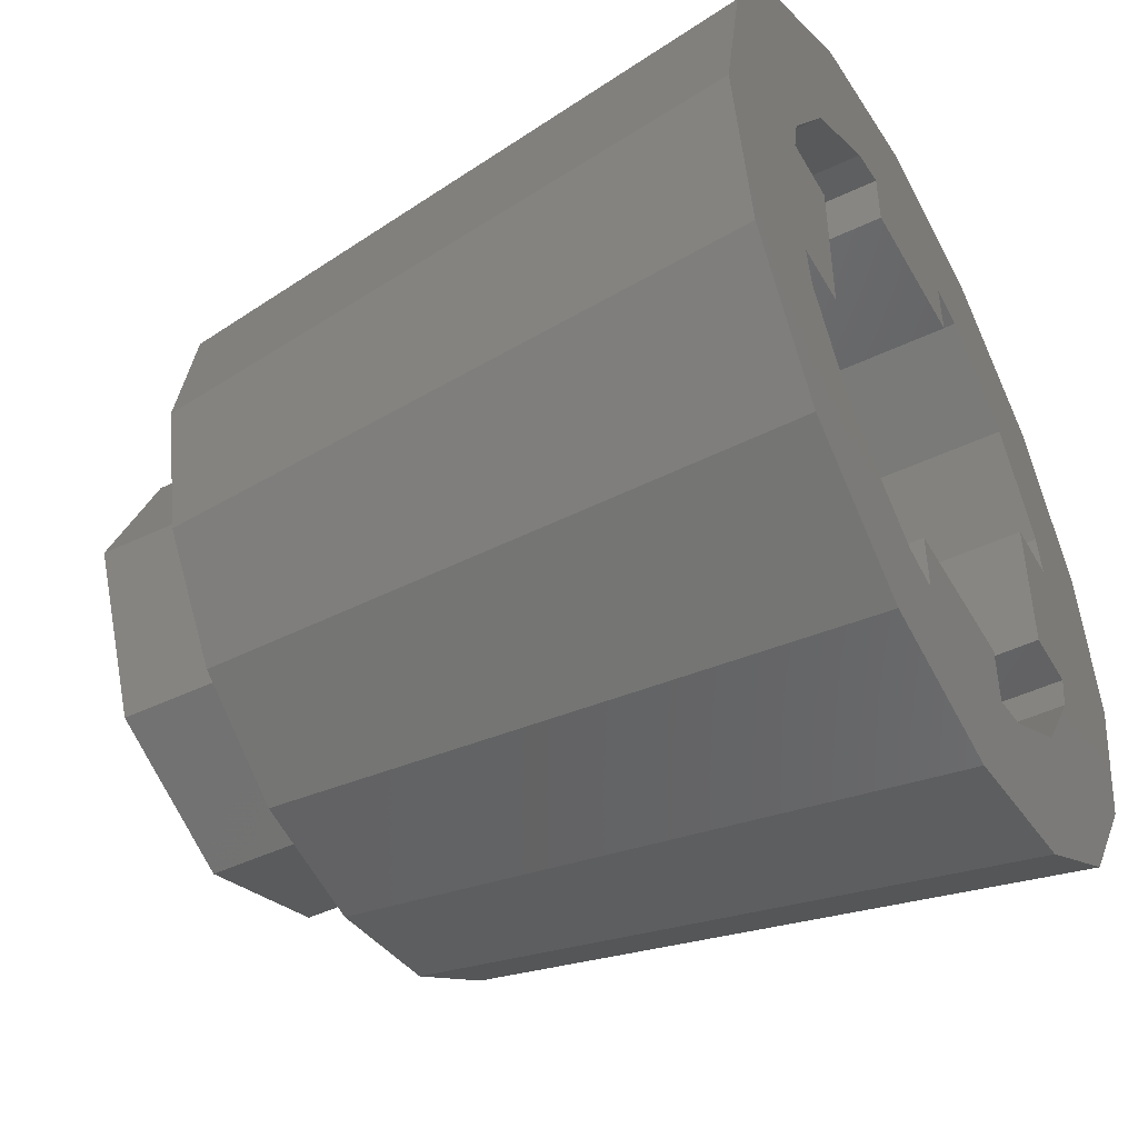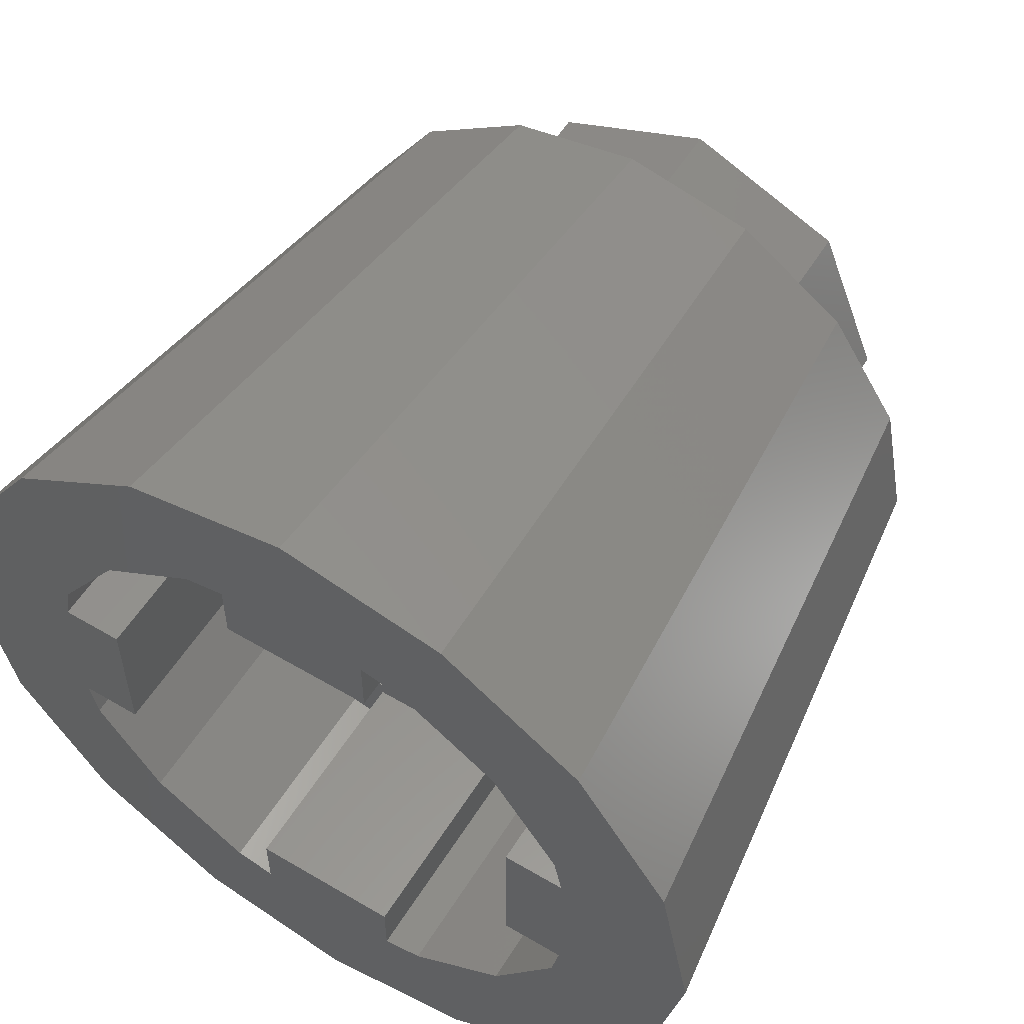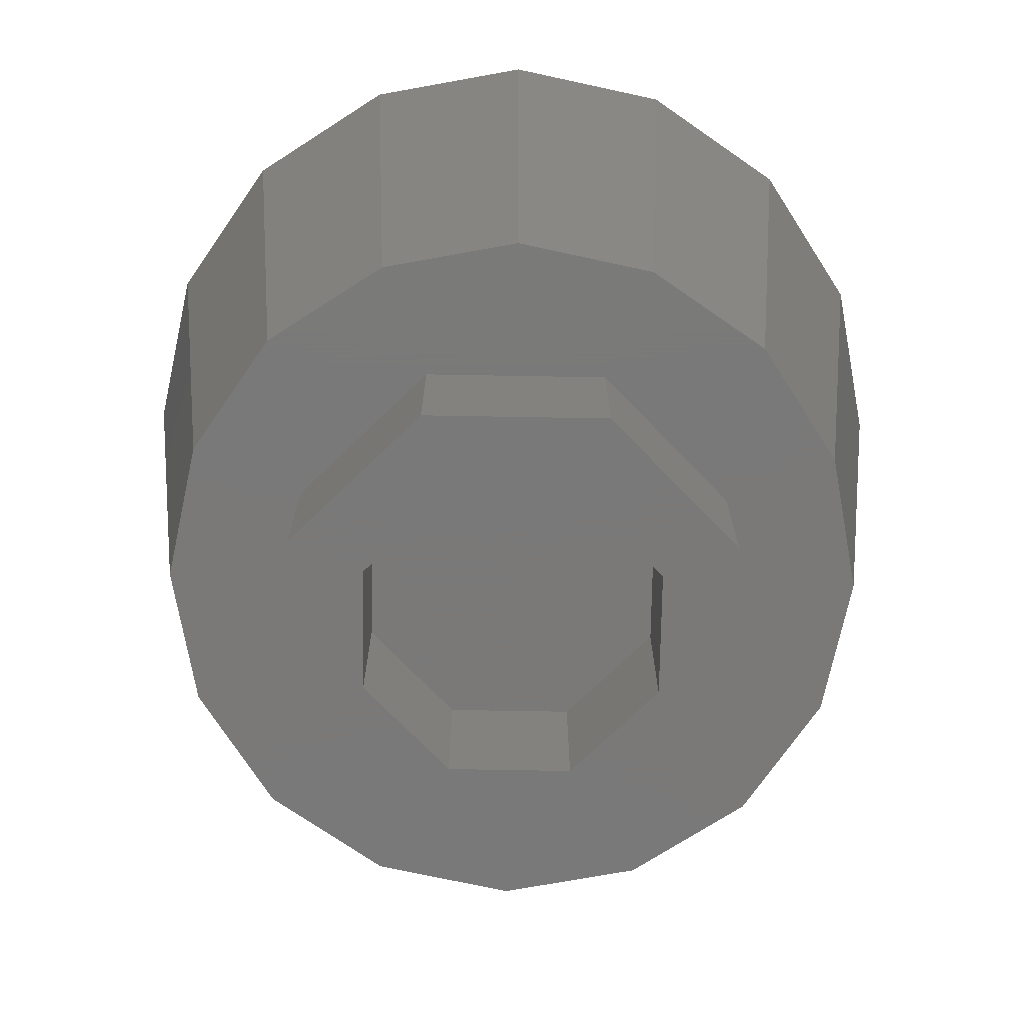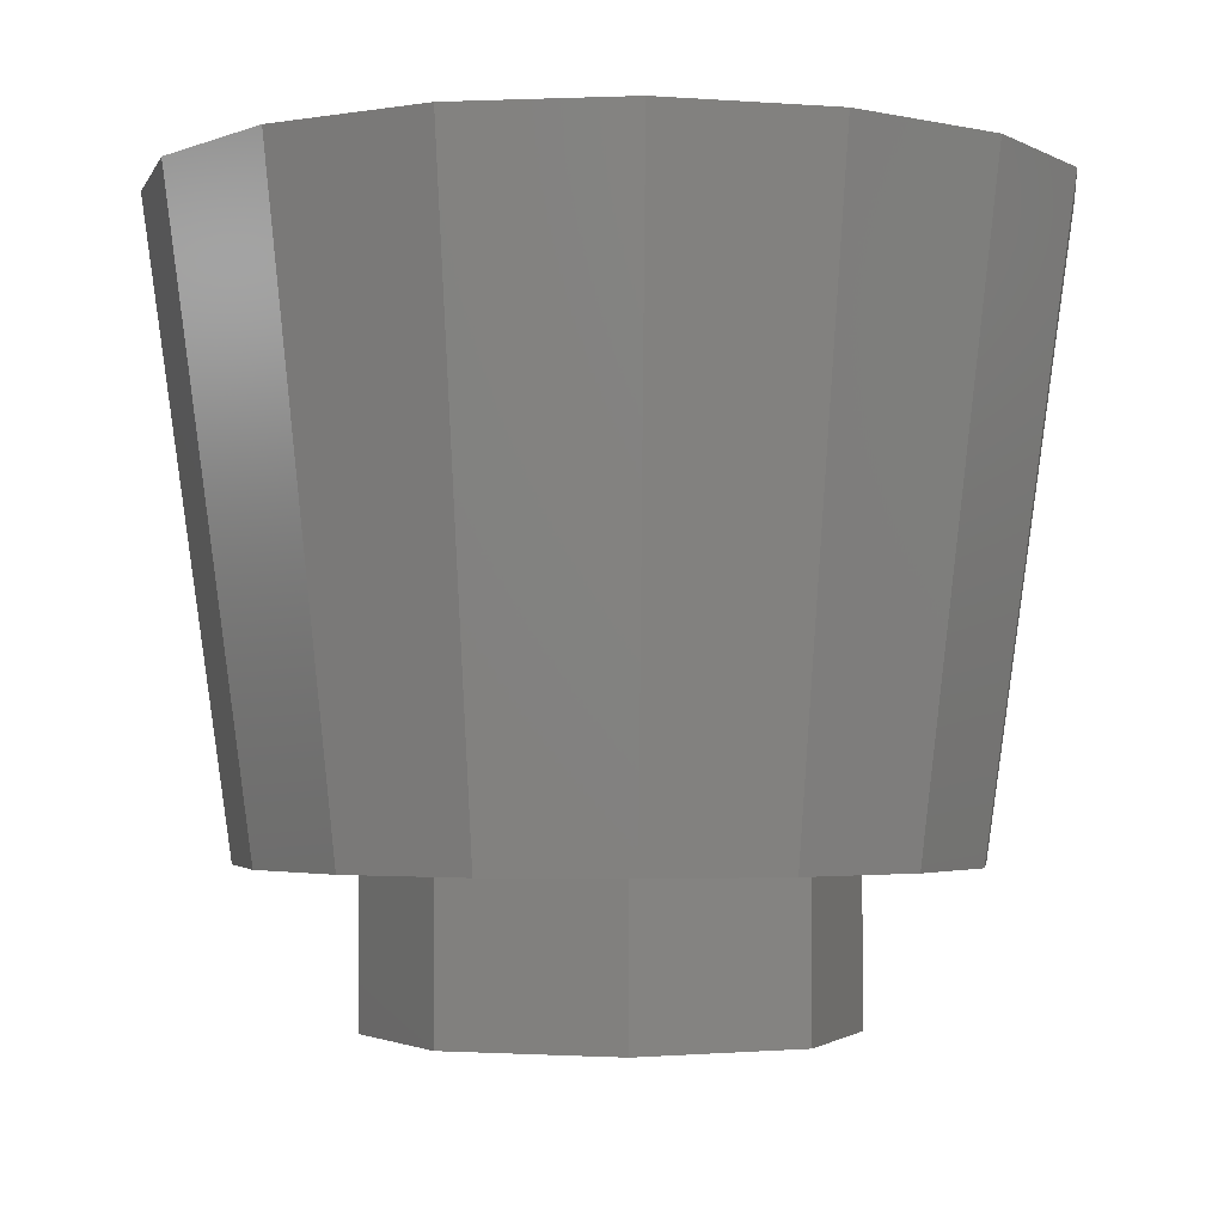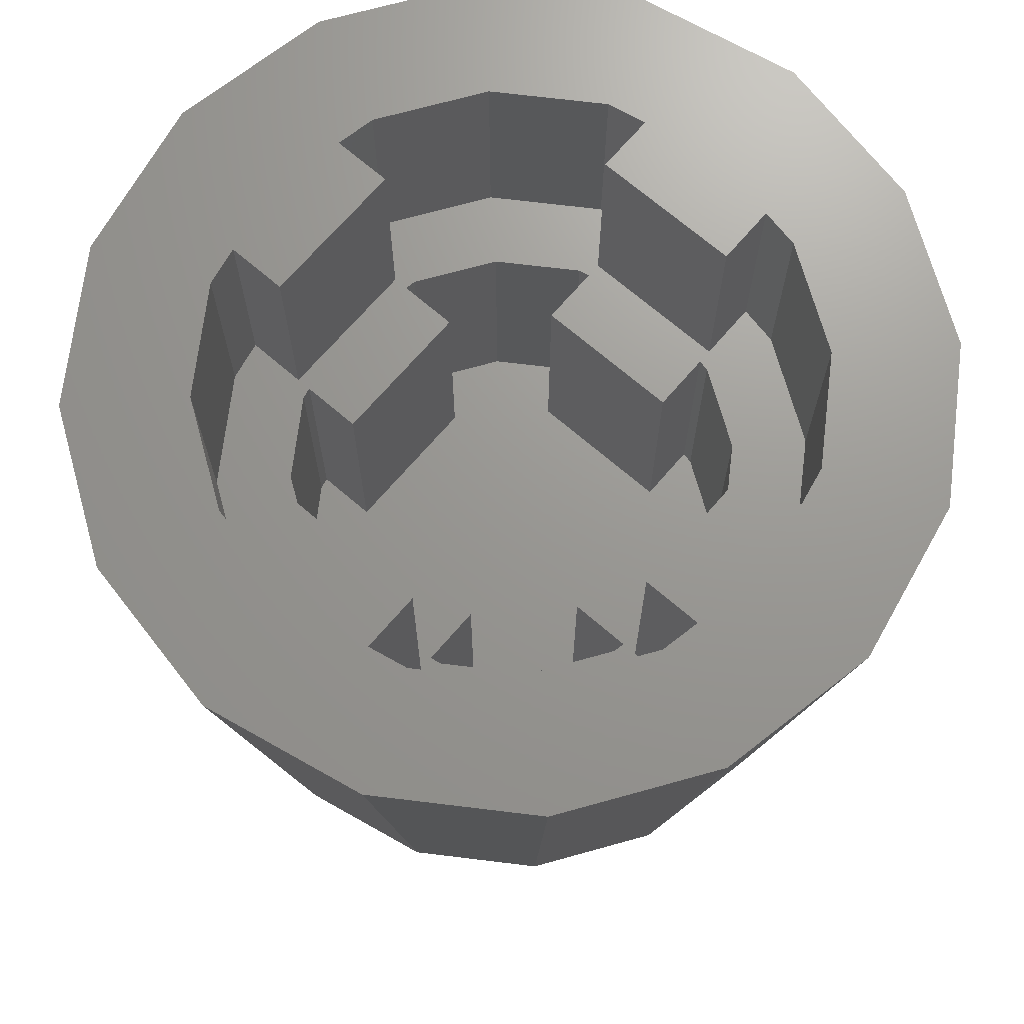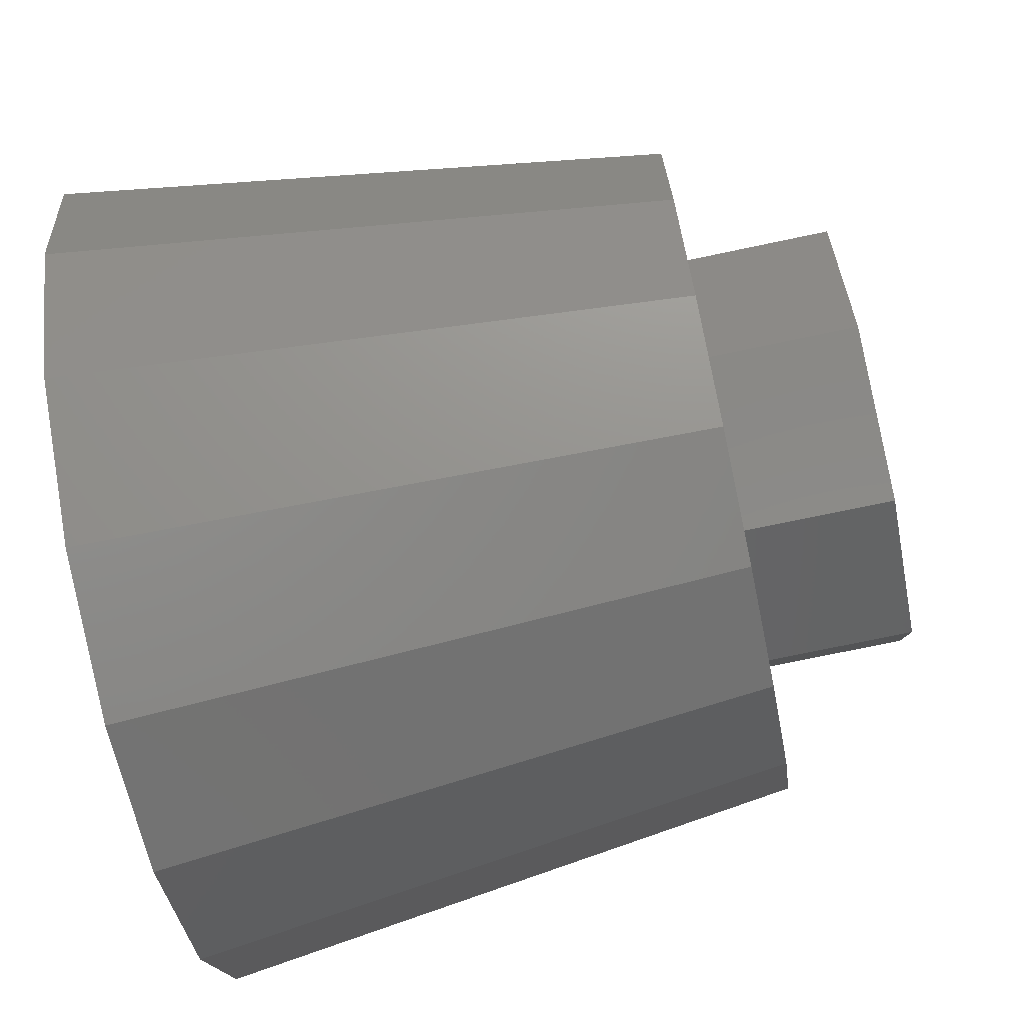
<metadata>
{"format":"stl","ext":"stl","renderer":"f3d","projection":"perspective","resolution":1024,"background":"white","views":[{"elev":-47.2,"azim":118.3,"up":"+Z"},{"elev":56.2,"azim":-148.3,"up":"+Z"},{"elev":-72.6,"azim":-113.5,"up":"+Y"},{"elev":-2.7,"azim":41.5,"up":"+Y"},{"elev":70.0,"azim":-49.3,"up":"+Y"},{"elev":-73.7,"azim":-78.1,"up":"+Z"}]}
</metadata>
<code>
# stl→obj: 230 verts, 396 faces
v 0.08 0.64 0.3041
v -0.08 0.64 0.3041
v 0 0.64 0.32
v -0.3041 0.64 0.08
v -0.3041 0.64 -0.08
v -0.32 0.64 0
v -0.08 0.64 -0.3041
v 0.08 0.64 -0.3041
v 0 0.64 -0.32
v 0.3041 0.64 -0.08
v 0.3041 0.64 0.08
v 0.32 0.64 0
v -0.08 0.4 0.2241
v -0.09184 0.4 0.2217
v -0.08 0.4 0.24
v 0.08 0.4 0.24
v 0.09184 0.4 0.2217
v 0.08 0.4 0.2241
v -0.2241 0.4 -0.08
v -0.2217 0.4 -0.09184
v -0.24 0.4 -0.08
v -0.24 0.4 0.08
v -0.2217 0.4 0.09184
v -0.2241 0.4 0.08
v 0.08 0.4 -0.2241
v 0.09184 0.4 -0.2217
v 0.08 0.4 -0.24
v -0.08 0.4 -0.24
v -0.09184 0.4 -0.2217
v -0.08 0.4 -0.2241
v 0.2241 0.4 0.08
v 0.2217 0.4 0.09184
v 0.24 0.4 0.08
v 0.24 0.4 -0.08
v 0.2217 0.4 -0.09184
v 0.2241 0.4 -0.08
v 0 0.12 -0.16
v 0.06123 0.12 -0.1478
v 0.08 0.12 -0.16
v -0.08 0.12 -0.16
v -0.06123 0.12 -0.1478
v 0.16 0.12 0
v 0.1478 0.12 0.06123
v 0.16 0.12 0.08
v 0.16 0.12 -0.08
v 0.1478 0.12 -0.06123
v 0 0.12 0.16
v -0.06123 0.12 0.1478
v -0.08 0.12 0.16
v 0.08 0.12 0.16
v 0.06123 0.12 0.1478
v -0.16 0.12 0
v -0.1478 0.12 -0.06123
v -0.16 0.12 -0.08
v -0.16 0.12 0.08
v -0.1478 0.12 0.06123
v 0 0.12 0
v -0.1131 0.12 0.1131
v 0.1131 0.12 0.1131
v 0.16 0.12 -0
v 0.1131 0.12 -0.1131
v -0 0.12 -0.16
v -0.1131 0.12 -0.1131
v 0 0 0
v 0.36 0 0
v 0.3326 0 0.1378
v 0.2546 0 0.2546
v 0.1378 0 0.3326
v -0 0 0.36
v -0.1378 0 0.3326
v -0.2546 0 0.2546
v -0.3326 0 0.1378
v -0.36 0 -0
v -0.3326 0 -0.1378
v -0.2546 0 -0.2546
v -0.1378 0 -0.3326
v 0 0 -0.36
v 0.1378 0 -0.3326
v 0.2546 0 -0.2546
v 0.3326 0 -0.1378
v -0.4 0.64 0
v -0.45 0.64 0
v -0.4157 0.64 0.1722
v -0.3696 0.64 0.1531
v -0.3182 0.64 0.3182
v -0.2828 0.64 0.2828
v -0.1722 0.64 0.4157
v -0.1531 0.64 0.3696
v 0 0.64 0.45
v 0 0.64 0.4
v 0.1722 0.64 0.4157
v 0.1531 0.64 0.3696
v 0.3182 0.64 0.3182
v 0.2828 0.64 0.2828
v 0.4157 0.64 0.1722
v 0.3696 0.64 0.1531
v 0.45 0.64 -0
v 0.4 0.64 -0
v 0.4157 0.64 -0.1722
v 0.3696 0.64 -0.1531
v 0.3182 0.64 -0.3182
v 0.2828 0.64 -0.2828
v 0.1722 0.64 -0.4157
v 0.1531 0.64 -0.3696
v -0 0.64 -0.45
v -0 0.64 -0.4
v -0.1722 0.64 -0.4157
v -0.1531 0.64 -0.3696
v -0.3182 0.64 -0.3182
v -0.2828 0.64 -0.2828
v -0.4157 0.64 -0.1722
v -0.3696 0.64 -0.1531
v -0.2956 0.64 0.1225
v -0.2263 0.64 0.2263
v -0.1225 0.64 0.2956
v 0.1225 0.64 0.2956
v 0.2263 0.64 0.2263
v 0.2956 0.64 0.1225
v 0.32 0.64 -0
v 0.2956 0.64 -0.1225
v 0.2263 0.64 -0.2263
v 0.1225 0.64 -0.2956
v -0 0.64 -0.32
v -0.1225 0.64 -0.2956
v -0.2263 0.64 -0.2263
v -0.2956 0.64 -0.1225
v -0.1225 0.4 0.2956
v -0.08 0.4 0.3041
v 0.08 0.4 0.3041
v 0.1225 0.4 0.2956
v -0.2956 0.4 -0.1225
v -0.3041 0.4 -0.08
v -0.3041 0.4 0.08
v -0.2956 0.4 0.1225
v 0.1225 0.4 -0.2956
v 0.08 0.4 -0.3041
v -0.08 0.4 -0.3041
v -0.1225 0.4 -0.2956
v 0.2956 0.4 0.1225
v 0.3041 0.4 0.08
v 0.3041 0.4 -0.08
v 0.2956 0.4 -0.1225
v 0.08 0.12 -0.2241
v 0.1697 0.12 -0.1697
v 0.09184 0.12 -0.2217
v -0.09184 0.12 -0.2217
v -0.1697 0.12 -0.1697
v -0.08 0.12 -0.2241
v 0.2241 0.12 0.08
v 0.1697 0.12 0.1697
v 0.2217 0.12 0.09184
v 0.2217 0.12 -0.09184
v 0.2241 0.12 -0.08
v -0.08 0.12 0.2241
v -0.1697 0.12 0.1697
v -0.09184 0.12 0.2217
v 0.09184 0.12 0.2217
v 0.08 0.12 0.2241
v -0.2241 0.12 -0.08
v -0.2217 0.12 -0.09184
v -0.2217 0.12 0.09184
v -0.2241 0.12 0.08
v 0.08 0.64 0.24
v -0.08 0.64 0.24
v -0.24 0.64 0.08
v -0.24 0.64 -0.08
v -0.08 0.64 -0.24
v 0.08 0.64 -0.24
v 0.24 0.64 -0.08
v 0.24 0.64 0.08
v 0.2263 0.4 0.2263
v -0.2263 0.4 0.2263
v -0.2263 0.4 -0.2263
v 0.2263 0.4 -0.2263
v -0.2217 0.4 0.09185
v -0.1697 0.4 0.1697
v -0.1225 0.4 0.2957
v -0.09185 0.4 -0.2217
v -0.1697 0.4 -0.1697
v -0.2957 0.4 -0.1225
v 0.2217 0.4 -0.09185
v 0.1697 0.4 -0.1697
v 0.1225 0.4 -0.2957
v 0.09185 0.4 0.2217
v 0.1697 0.4 0.1697
v 0.2957 0.4 0.1225
v 0.08 0.4 0.16
v -0.08 0.4 0.16
v -0.16 0.4 0.08
v -0.16 0.4 -0.08
v -0.08 0.4 -0.16
v 0.08 0.4 -0.16
v 0.16 0.4 -0.08
v 0.16 0.4 0.08
v -0.36 0 0
v 0 0 0.36
v 0.36 0 -0
v -0 0 -0.36
v 0 0 -0.16
v 0 -0.16 -0.16
v 0.1131 -0.16 -0.1131
v 0.1131 0 -0.1131
v 0.16 -0.16 0
v 0.16 0 0
v 0.1131 -0.16 0.1131
v 0.1131 0 0.1131
v -0 -0.16 0.16
v -0 0 0.16
v -0.1131 -0.16 0.1131
v -0.1131 0 0.1131
v -0.16 -0.16 -0
v -0.16 0 -0
v -0.1131 -0.16 -0.1131
v -0.1131 0 -0.1131
v 0 -0.16 -0.24
v 0 0 -0.24
v 0.1697 0 -0.1697
v 0.1697 -0.16 -0.1697
v 0.24 0 0
v 0.24 -0.16 0
v 0.1697 0 0.1697
v 0.1697 -0.16 0.1697
v -0 0 0.24
v -0 -0.16 0.24
v -0.1697 0 0.1697
v -0.1697 -0.16 0.1697
v -0.24 0 -0
v -0.24 -0.16 -0
v -0.1697 0 -0.1697
v -0.1697 -0.16 -0.1697
f 1 2 3
f 4 5 6
f 7 8 9
f 10 11 12
f 13 14 15
f 16 17 18
f 19 20 21
f 22 23 24
f 25 26 27
f 28 29 30
f 31 32 33
f 34 35 36
f 37 38 39
f 40 41 37
f 42 43 44
f 45 46 42
f 47 48 49
f 50 51 47
f 52 53 54
f 55 56 52
f 57 52 56
f 57 56 58
f 57 58 48
f 57 48 47
f 57 47 51
f 57 51 59
f 57 59 43
f 57 43 60
f 57 60 46
f 57 46 61
f 57 61 38
f 57 38 62
f 57 62 41
f 57 41 63
f 57 63 53
f 57 53 52
f 64 65 66
f 64 66 67
f 64 67 68
f 64 68 69
f 64 69 70
f 64 70 71
f 64 71 72
f 64 72 73
f 64 73 74
f 64 74 75
f 64 75 76
f 64 76 77
f 64 77 78
f 64 78 79
f 64 79 80
f 64 80 65
f 81 82 83
f 81 83 84
f 84 83 85
f 84 85 86
f 86 85 87
f 86 87 88
f 88 87 89
f 88 89 90
f 90 89 91
f 90 91 92
f 92 91 93
f 92 93 94
f 94 93 95
f 94 95 96
f 96 95 97
f 96 97 98
f 98 97 99
f 98 99 100
f 100 99 101
f 100 101 102
f 102 101 103
f 102 103 104
f 104 103 105
f 104 105 106
f 106 105 107
f 106 107 108
f 108 107 109
f 108 109 110
f 110 109 111
f 110 111 112
f 112 111 82
f 112 82 81
f 6 81 84
f 6 84 113
f 113 84 86
f 113 86 114
f 114 86 88
f 114 88 115
f 115 88 90
f 115 90 3
f 3 90 92
f 3 92 116
f 116 92 94
f 116 94 117
f 117 94 96
f 117 96 118
f 118 96 98
f 118 98 119
f 119 98 100
f 119 100 120
f 120 100 102
f 120 102 121
f 121 102 104
f 121 104 122
f 122 104 106
f 122 106 123
f 123 106 108
f 123 108 124
f 124 108 110
f 124 110 125
f 125 110 112
f 125 112 126
f 126 112 81
f 126 81 6
f 16 18 13
f 16 13 15
f 15 14 127
f 15 127 128
f 129 130 17
f 129 17 16
f 22 24 19
f 22 19 21
f 21 20 131
f 21 131 132
f 133 134 23
f 133 23 22
f 28 30 25
f 28 25 27
f 27 26 135
f 27 135 136
f 137 138 29
f 137 29 28
f 34 36 31
f 34 31 33
f 33 32 139
f 33 139 140
f 141 142 35
f 141 35 34
f 143 39 144
f 143 144 145
f 61 144 39
f 61 39 38
f 146 147 40
f 146 40 148
f 41 40 147
f 41 147 63
f 149 44 150
f 149 150 151
f 59 150 44
f 59 44 43
f 152 144 45
f 152 45 153
f 46 45 144
f 46 144 61
f 154 49 155
f 154 155 156
f 58 155 49
f 58 49 48
f 157 150 50
f 157 50 158
f 51 50 150
f 51 150 59
f 159 54 147
f 159 147 160
f 63 147 54
f 63 54 53
f 161 155 55
f 161 55 162
f 56 55 155
f 56 155 58
f 163 16 15
f 163 15 164
f 164 15 128
f 164 128 2
f 16 163 1
f 16 1 129
f 163 164 2
f 163 2 1
f 165 22 21
f 165 21 166
f 166 21 132
f 166 132 5
f 22 165 4
f 22 4 133
f 165 166 5
f 165 5 4
f 167 28 27
f 167 27 168
f 168 27 136
f 168 136 8
f 28 167 7
f 28 7 137
f 167 168 8
f 167 8 7
f 169 34 33
f 169 33 170
f 170 33 140
f 170 140 11
f 34 169 10
f 34 10 141
f 169 170 11
f 169 11 10
f 130 116 117
f 130 117 171
f 171 117 118
f 171 118 139
f 134 113 114
f 134 114 172
f 172 114 115
f 172 115 127
f 138 124 125
f 138 125 173
f 173 125 126
f 173 126 131
f 142 120 121
f 142 121 174
f 174 121 122
f 174 122 135
f 129 1 116
f 129 116 130
f 127 115 2
f 127 2 128
f 133 4 113
f 133 113 134
f 131 126 5
f 131 5 132
f 137 7 124
f 137 124 138
f 135 122 8
f 135 8 136
f 141 10 120
f 141 120 142
f 139 118 11
f 139 11 140
f 175 134 172
f 175 172 176
f 176 172 177
f 176 177 14
f 178 138 173
f 178 173 179
f 179 173 180
f 179 180 20
f 181 142 174
f 181 174 182
f 182 174 183
f 182 183 26
f 184 130 171
f 184 171 185
f 185 171 186
f 185 186 32
f 187 50 49
f 187 49 188
f 188 49 154
f 188 154 13
f 50 187 18
f 50 18 158
f 187 188 13
f 187 13 18
f 189 55 54
f 189 54 190
f 190 54 159
f 190 159 19
f 55 189 24
f 55 24 162
f 189 190 19
f 189 19 24
f 191 40 39
f 191 39 192
f 192 39 143
f 192 143 25
f 40 191 30
f 40 30 148
f 191 192 25
f 191 25 30
f 193 45 44
f 193 44 194
f 194 44 149
f 194 149 31
f 45 193 36
f 45 36 153
f 193 194 31
f 193 31 36
f 157 17 185
f 157 185 150
f 150 185 32
f 150 32 151
f 161 23 176
f 161 176 155
f 155 176 14
f 155 14 156
f 146 29 179
f 146 179 147
f 147 179 20
f 147 20 160
f 152 35 182
f 152 182 144
f 144 182 26
f 144 26 145
f 156 14 13
f 156 13 154
f 158 18 17
f 158 17 157
f 160 20 19
f 160 19 159
f 162 24 23
f 162 23 161
f 145 26 25
f 145 25 143
f 148 30 29
f 148 29 146
f 151 32 31
f 151 31 149
f 153 36 35
f 153 35 152
f 82 195 72
f 82 72 83
f 83 72 71
f 83 71 85
f 85 71 70
f 85 70 87
f 87 70 196
f 87 196 89
f 89 196 68
f 89 68 91
f 91 68 67
f 91 67 93
f 93 67 66
f 93 66 95
f 95 66 197
f 95 197 97
f 97 197 80
f 97 80 99
f 99 80 79
f 99 79 101
f 101 79 78
f 101 78 103
f 103 78 198
f 103 198 105
f 105 198 76
f 105 76 107
f 107 76 75
f 107 75 109
f 109 75 74
f 109 74 111
f 111 74 195
f 111 195 82
f 199 200 201
f 199 201 202
f 202 201 203
f 202 203 204
f 204 203 205
f 204 205 206
f 206 205 207
f 206 207 208
f 208 207 209
f 208 209 210
f 210 209 211
f 210 211 212
f 212 211 213
f 212 213 214
f 214 213 200
f 214 200 199
f 215 216 217
f 215 217 218
f 218 217 219
f 218 219 220
f 220 219 221
f 220 221 222
f 222 221 223
f 222 223 224
f 224 223 225
f 224 225 226
f 226 225 227
f 226 227 228
f 228 227 229
f 228 229 230
f 230 229 216
f 230 216 215
f 200 215 218
f 200 218 201
f 201 218 220
f 201 220 203
f 203 220 222
f 203 222 205
f 205 222 224
f 205 224 207
f 207 224 226
f 207 226 209
f 209 226 228
f 209 228 211
f 211 228 230
f 211 230 213
f 213 230 215
f 213 215 200

</code>
